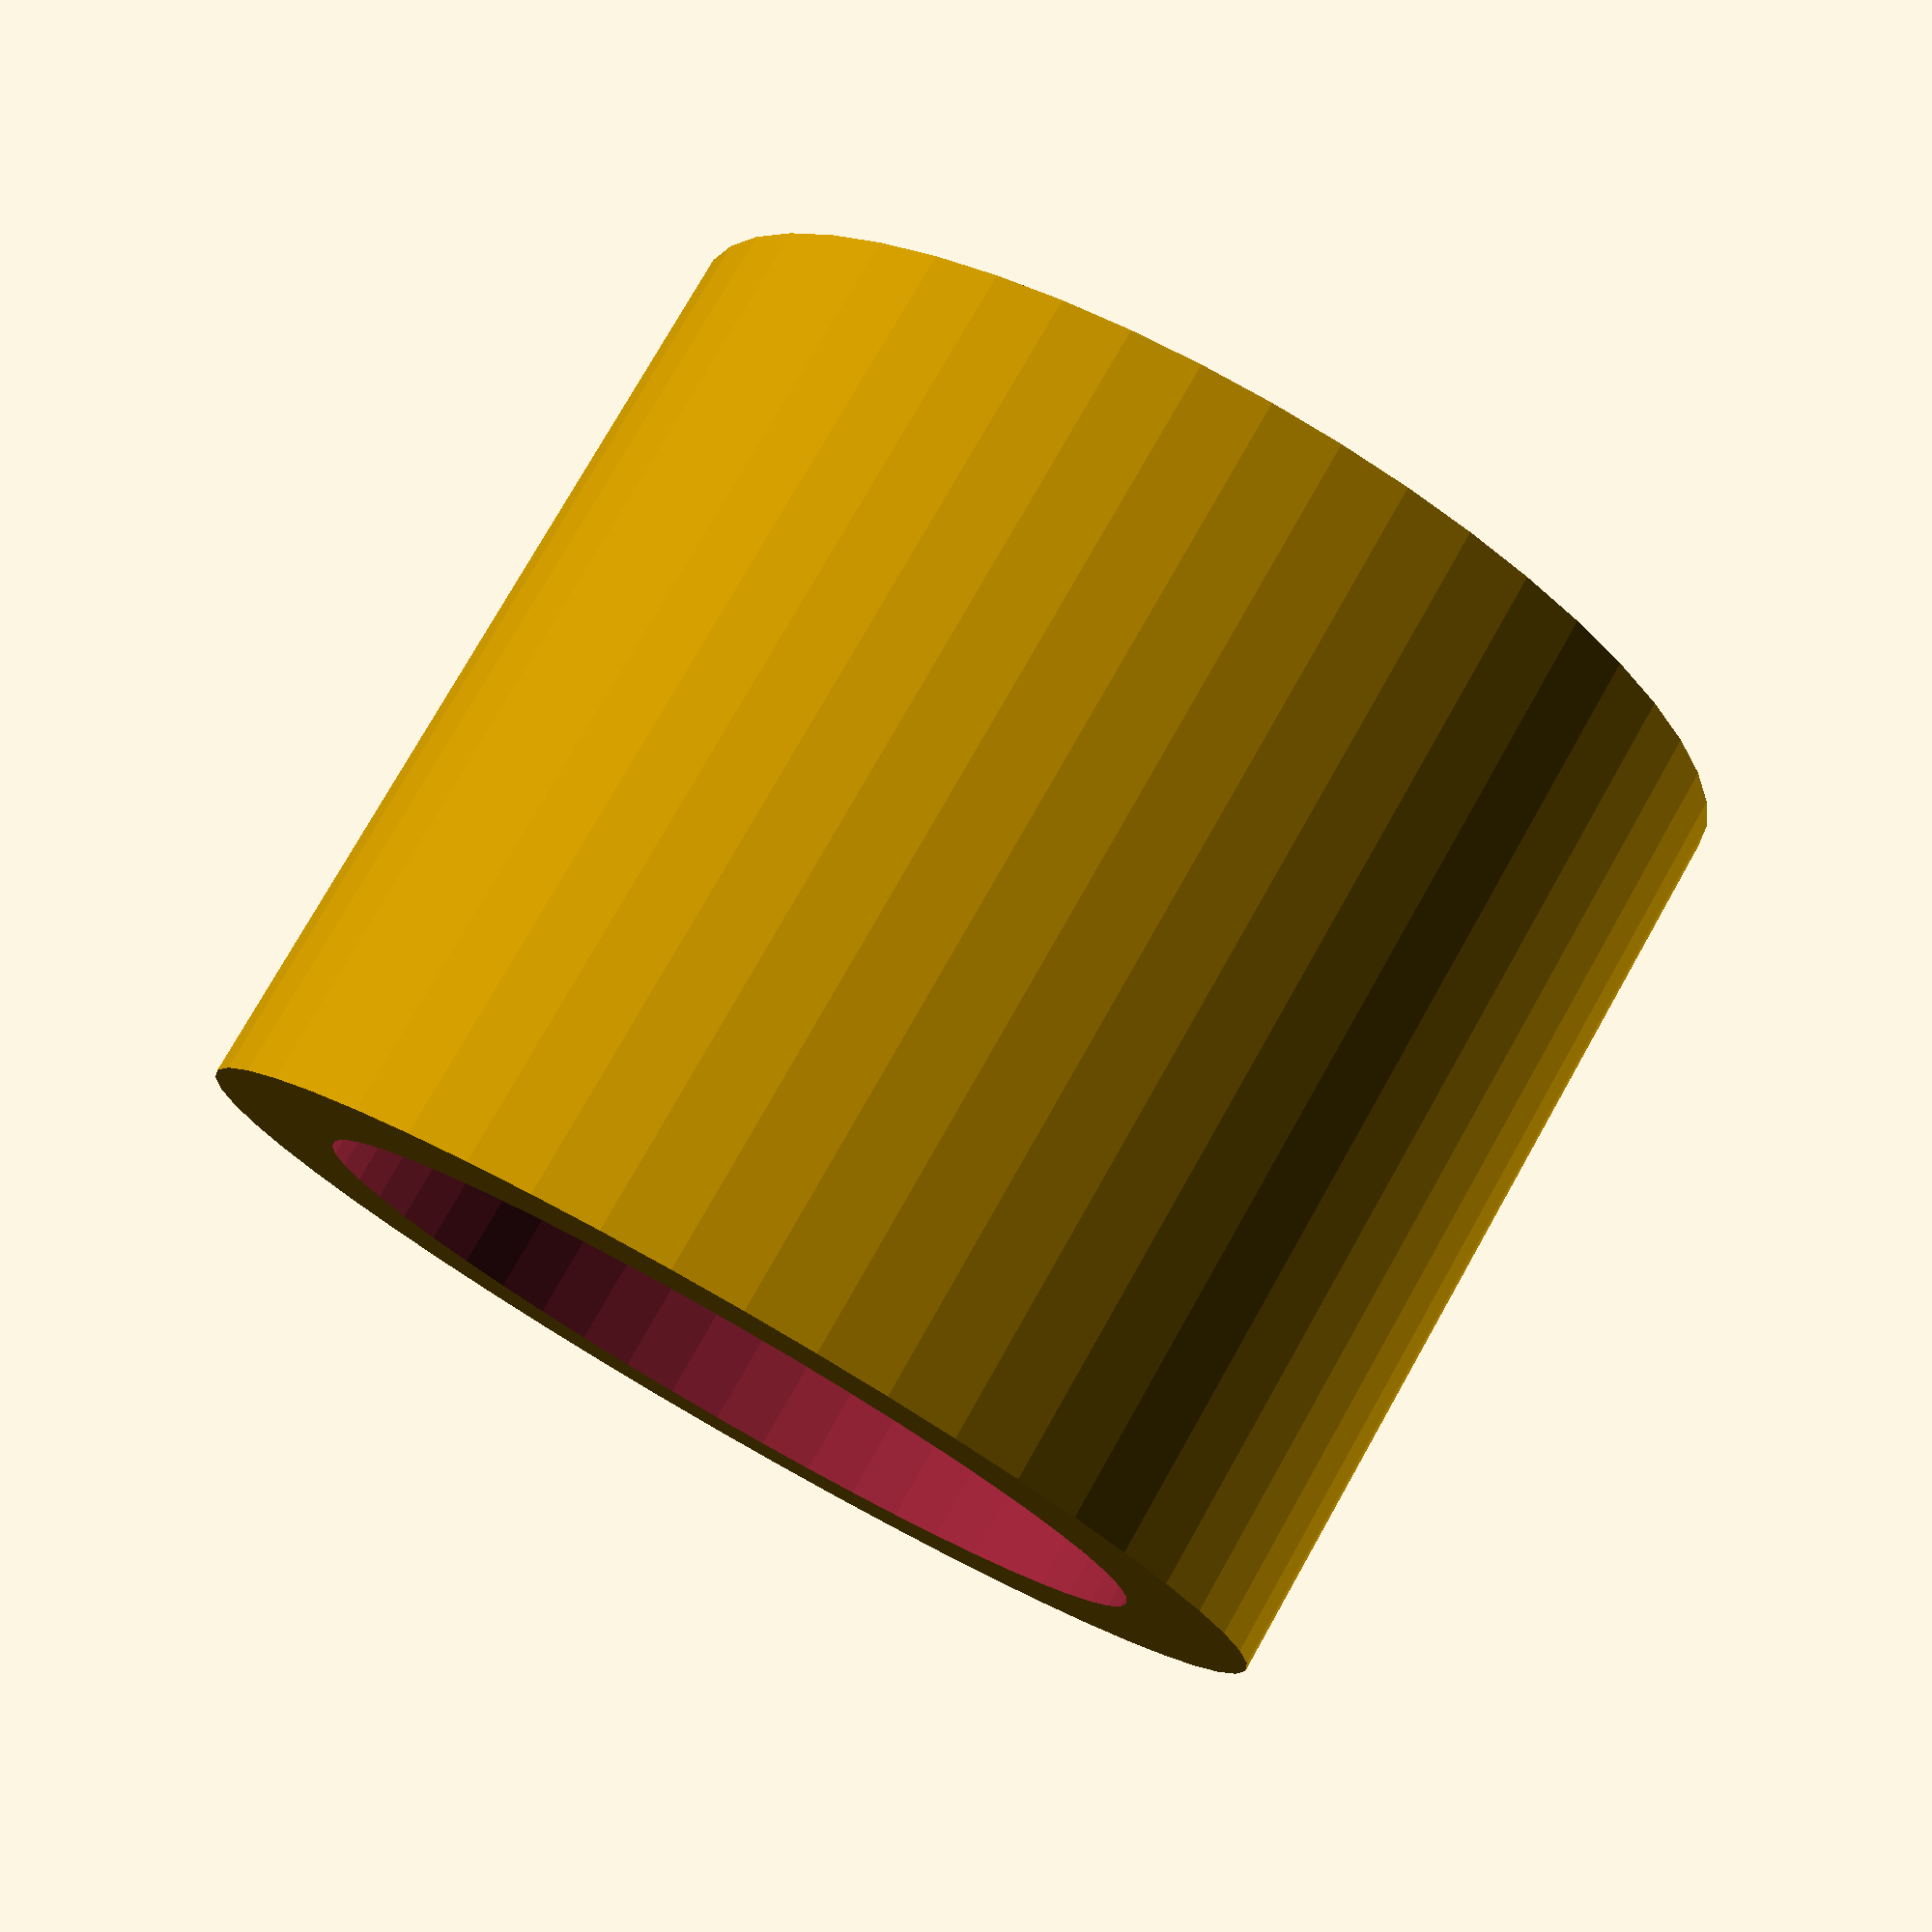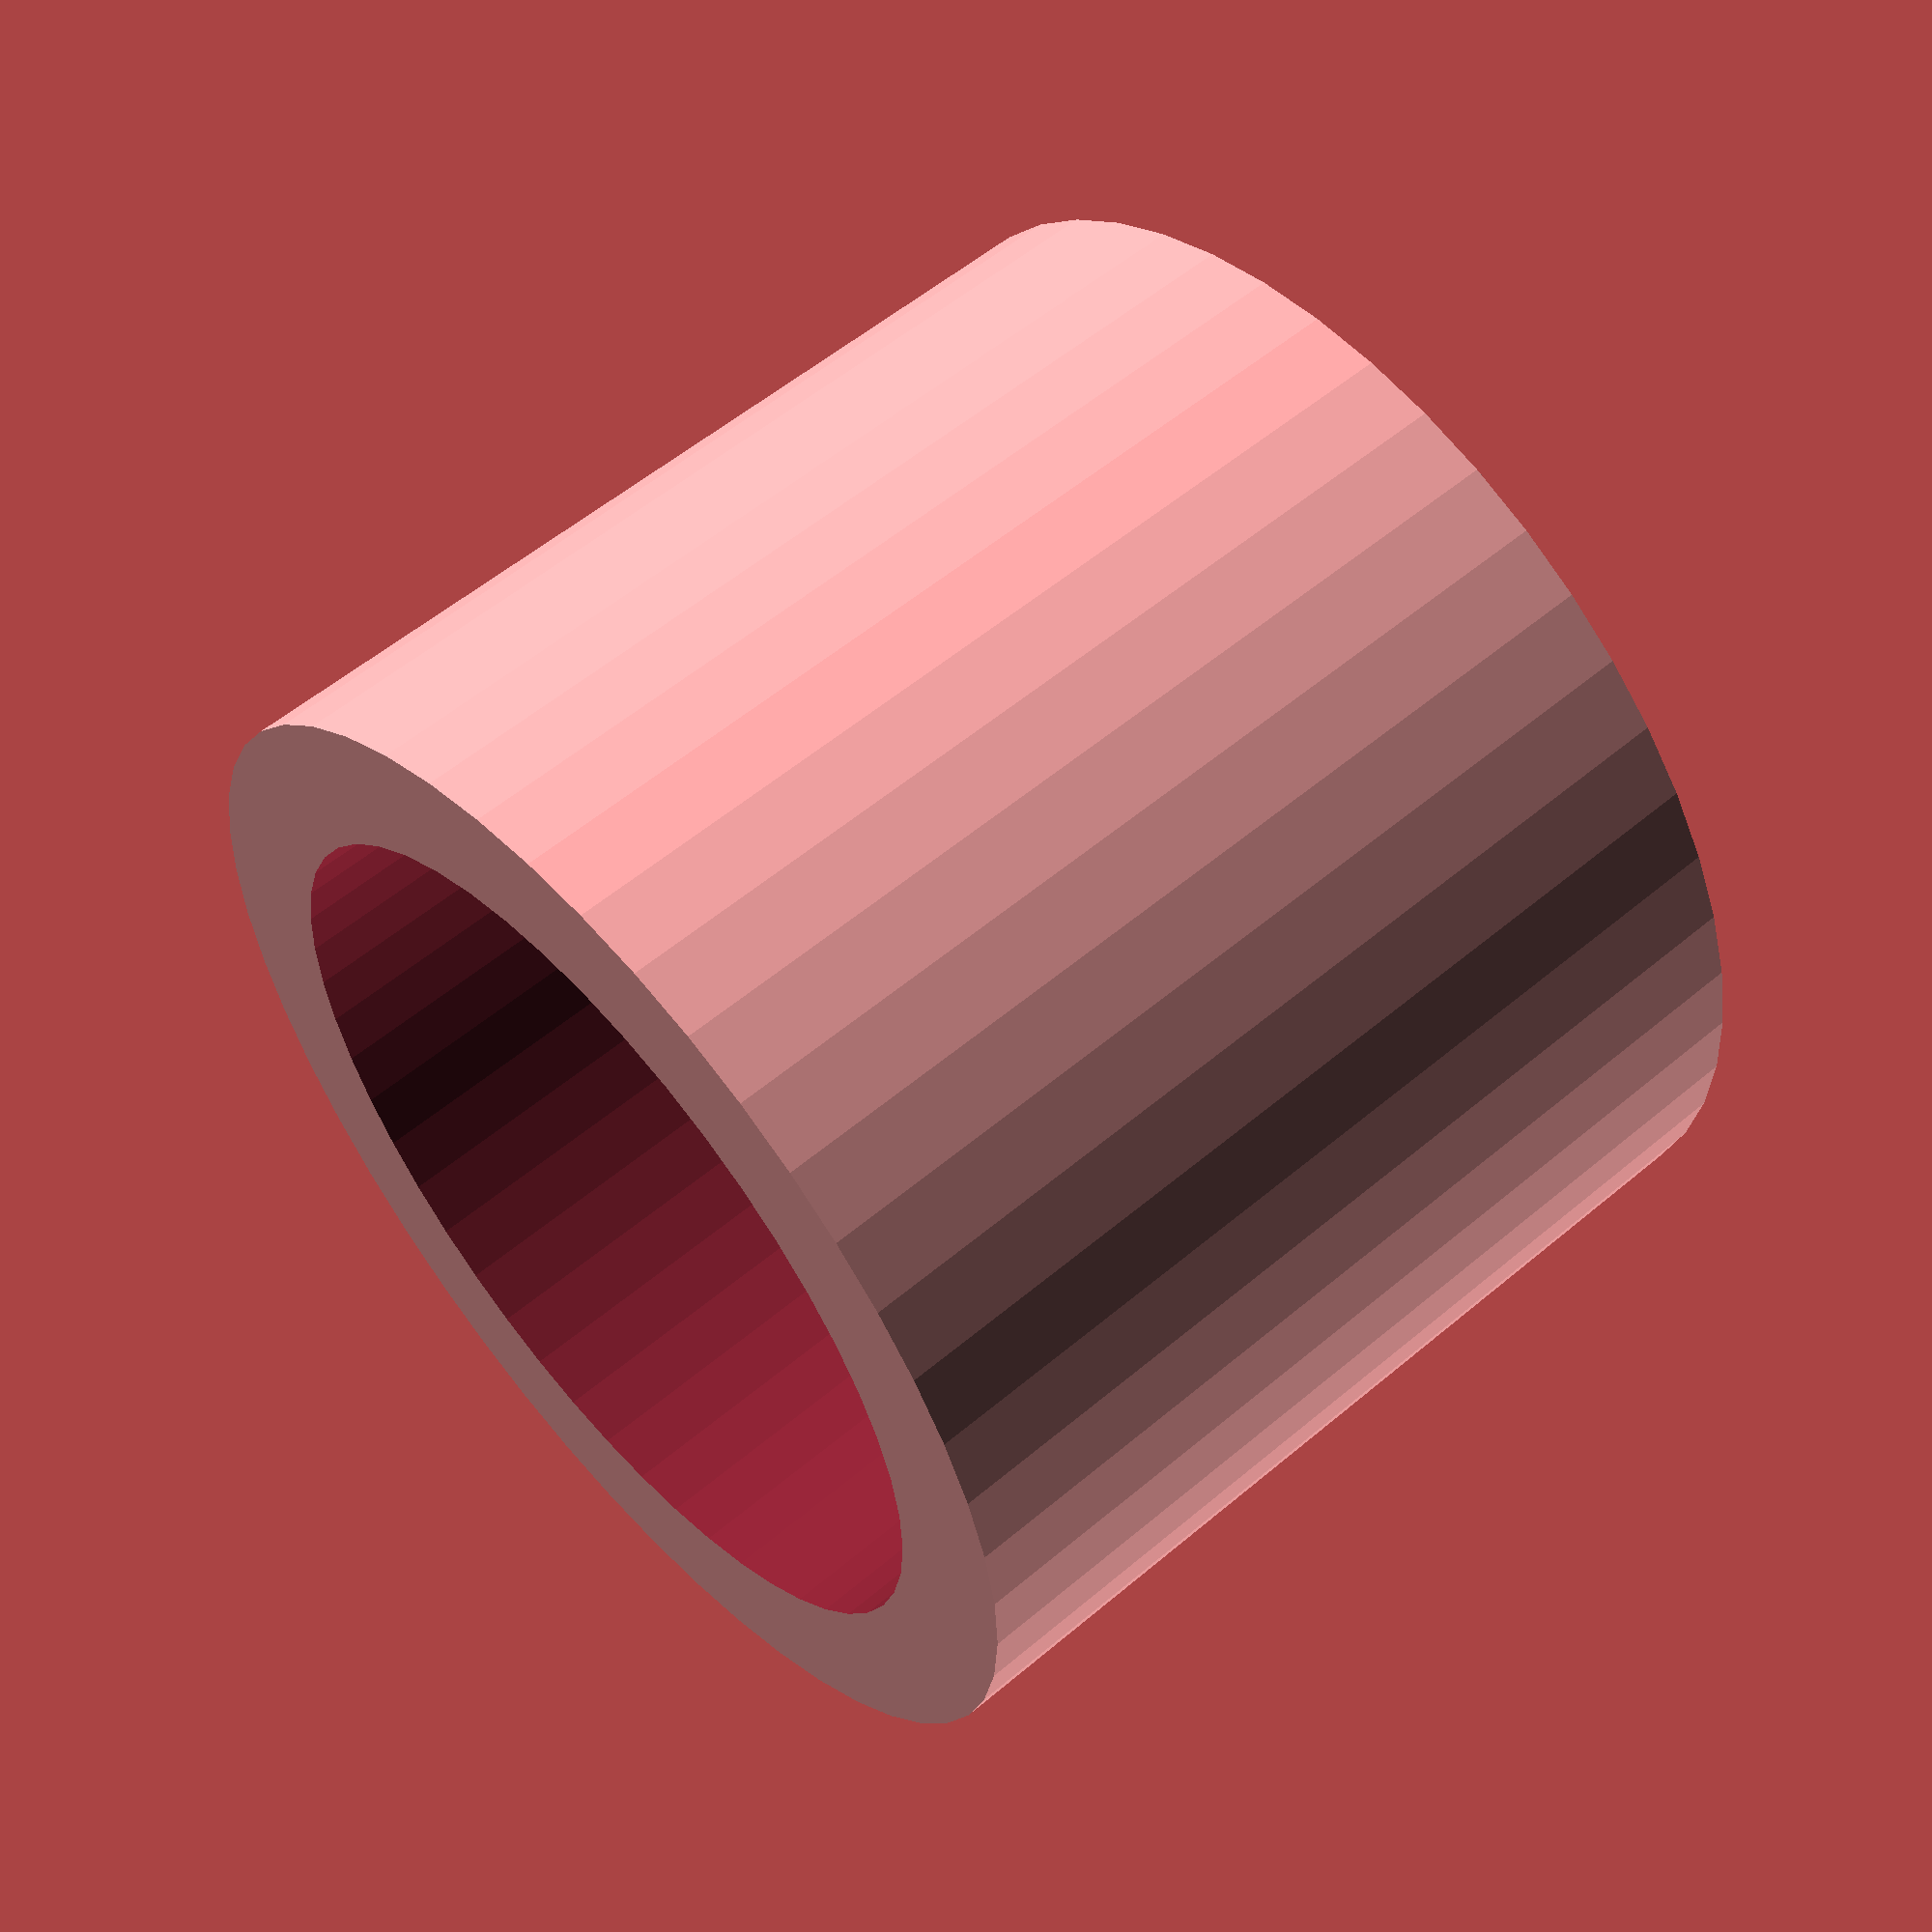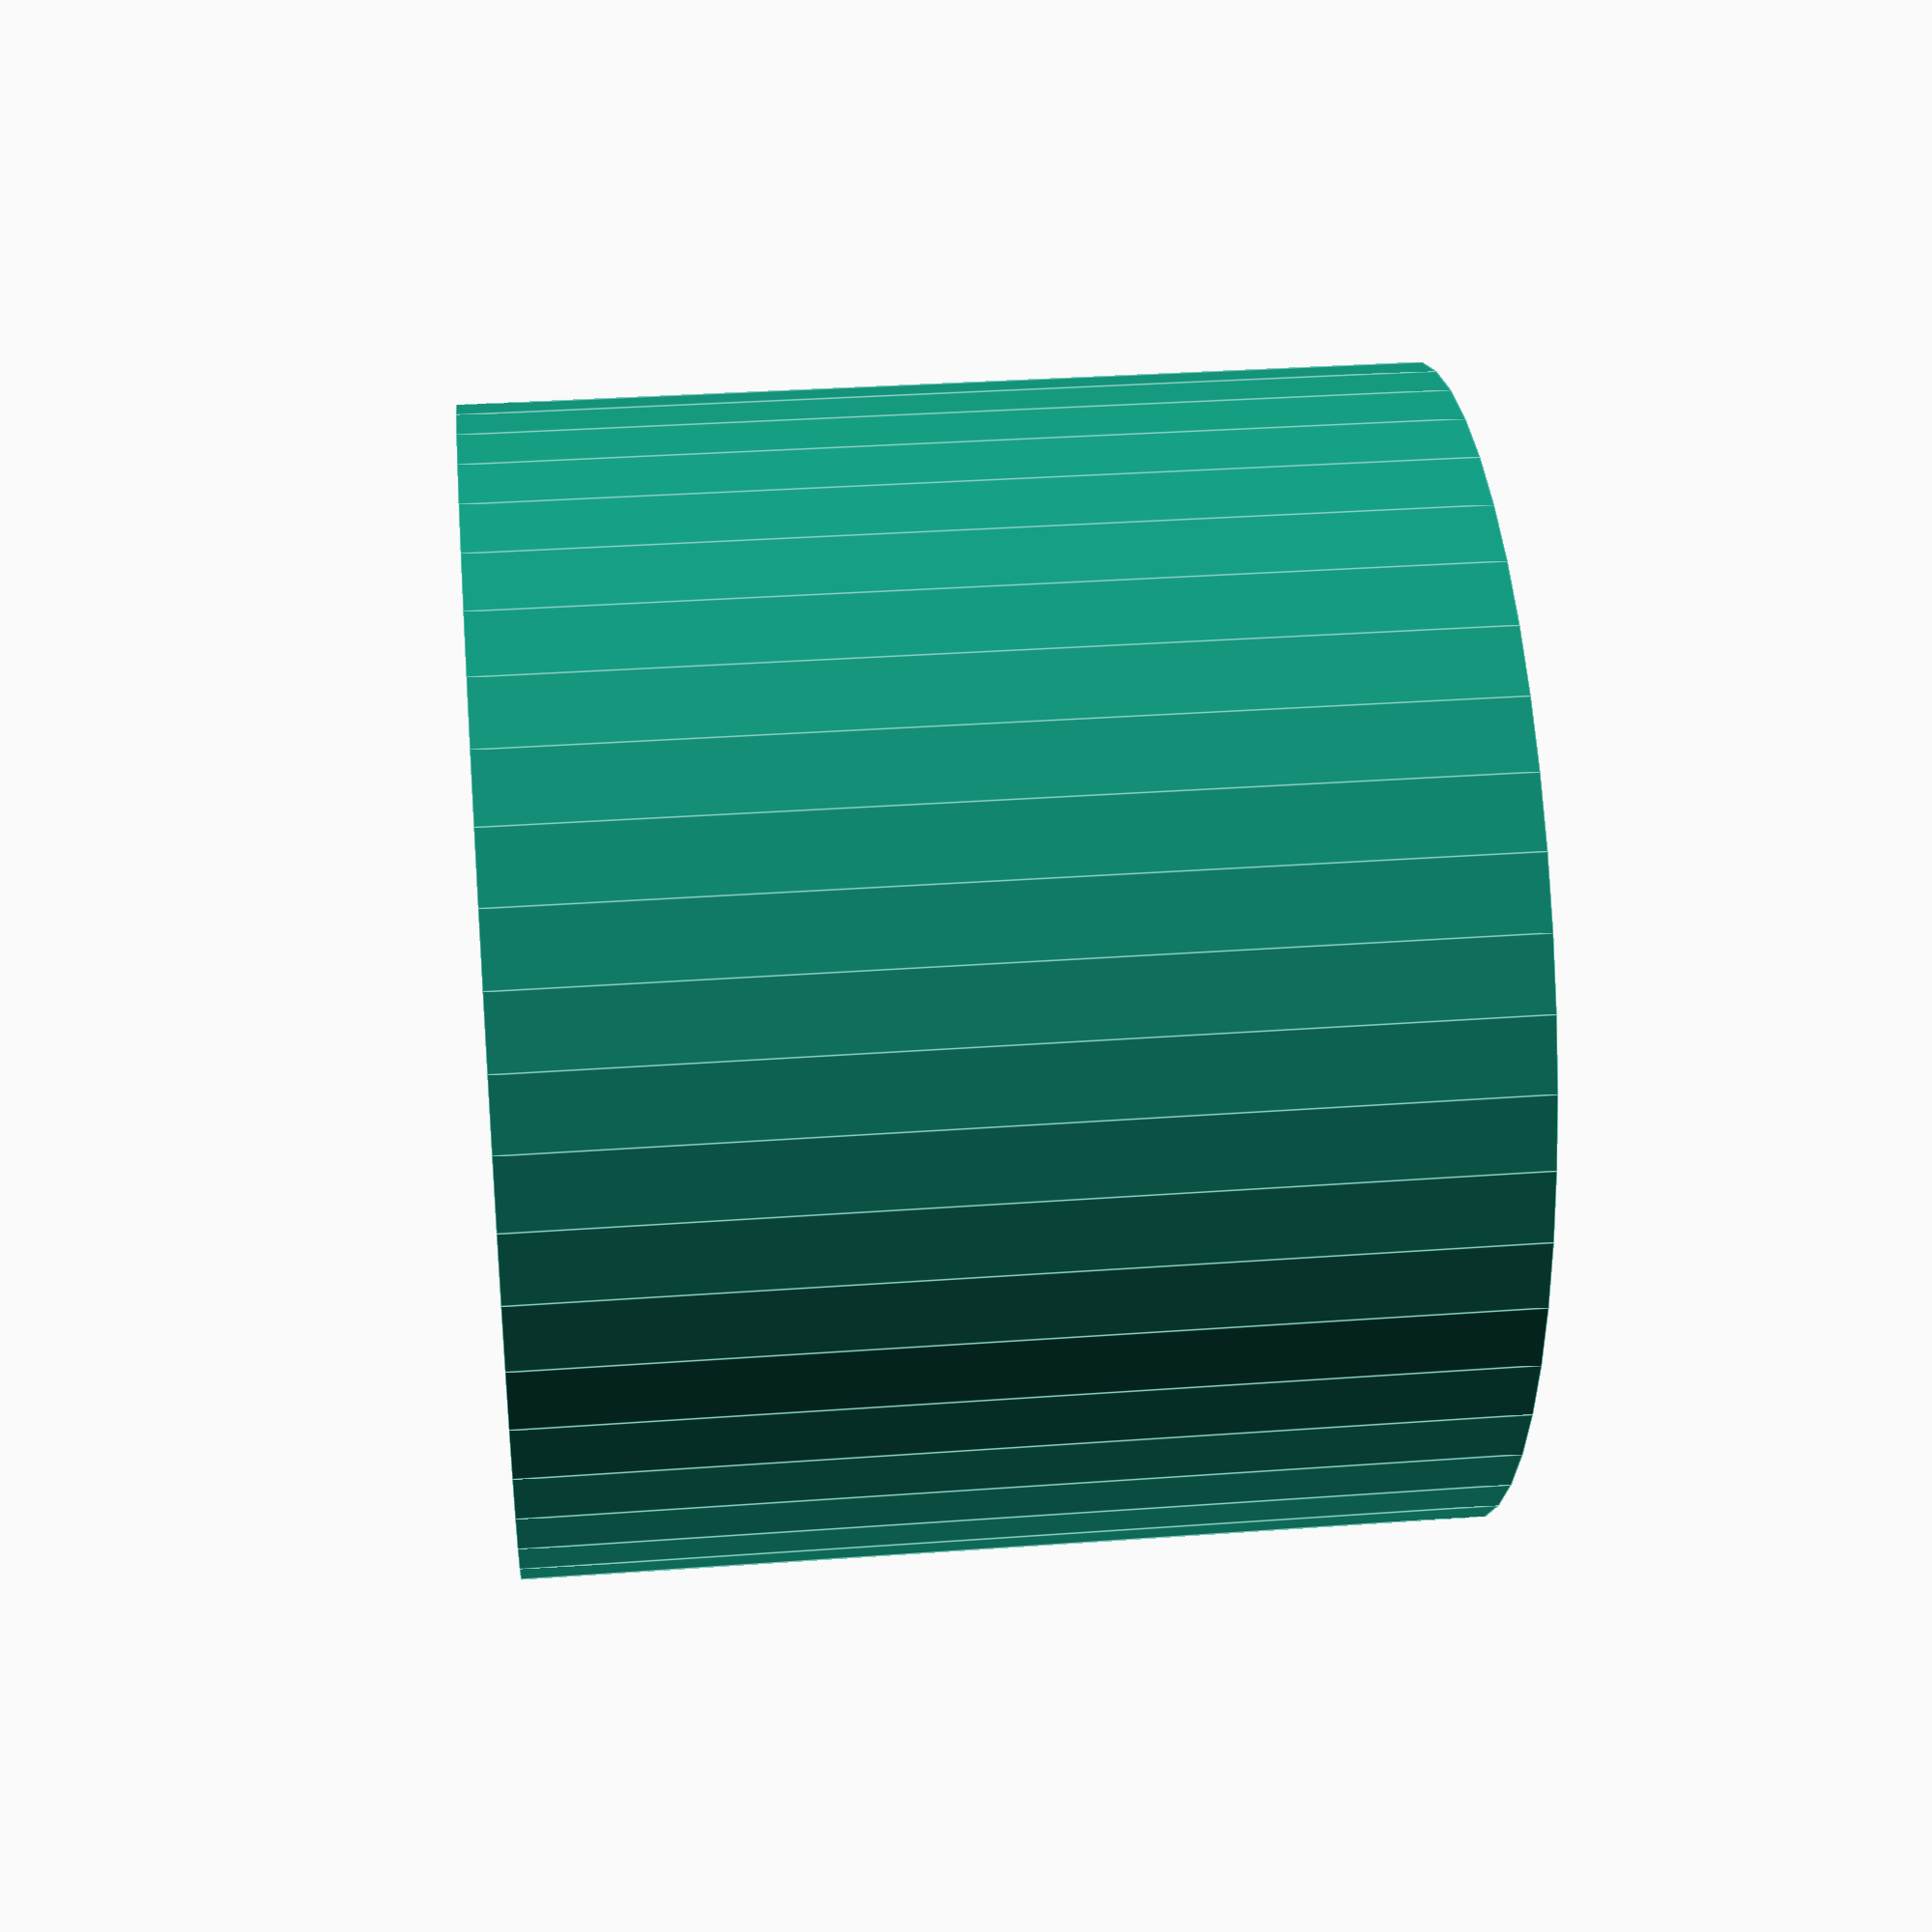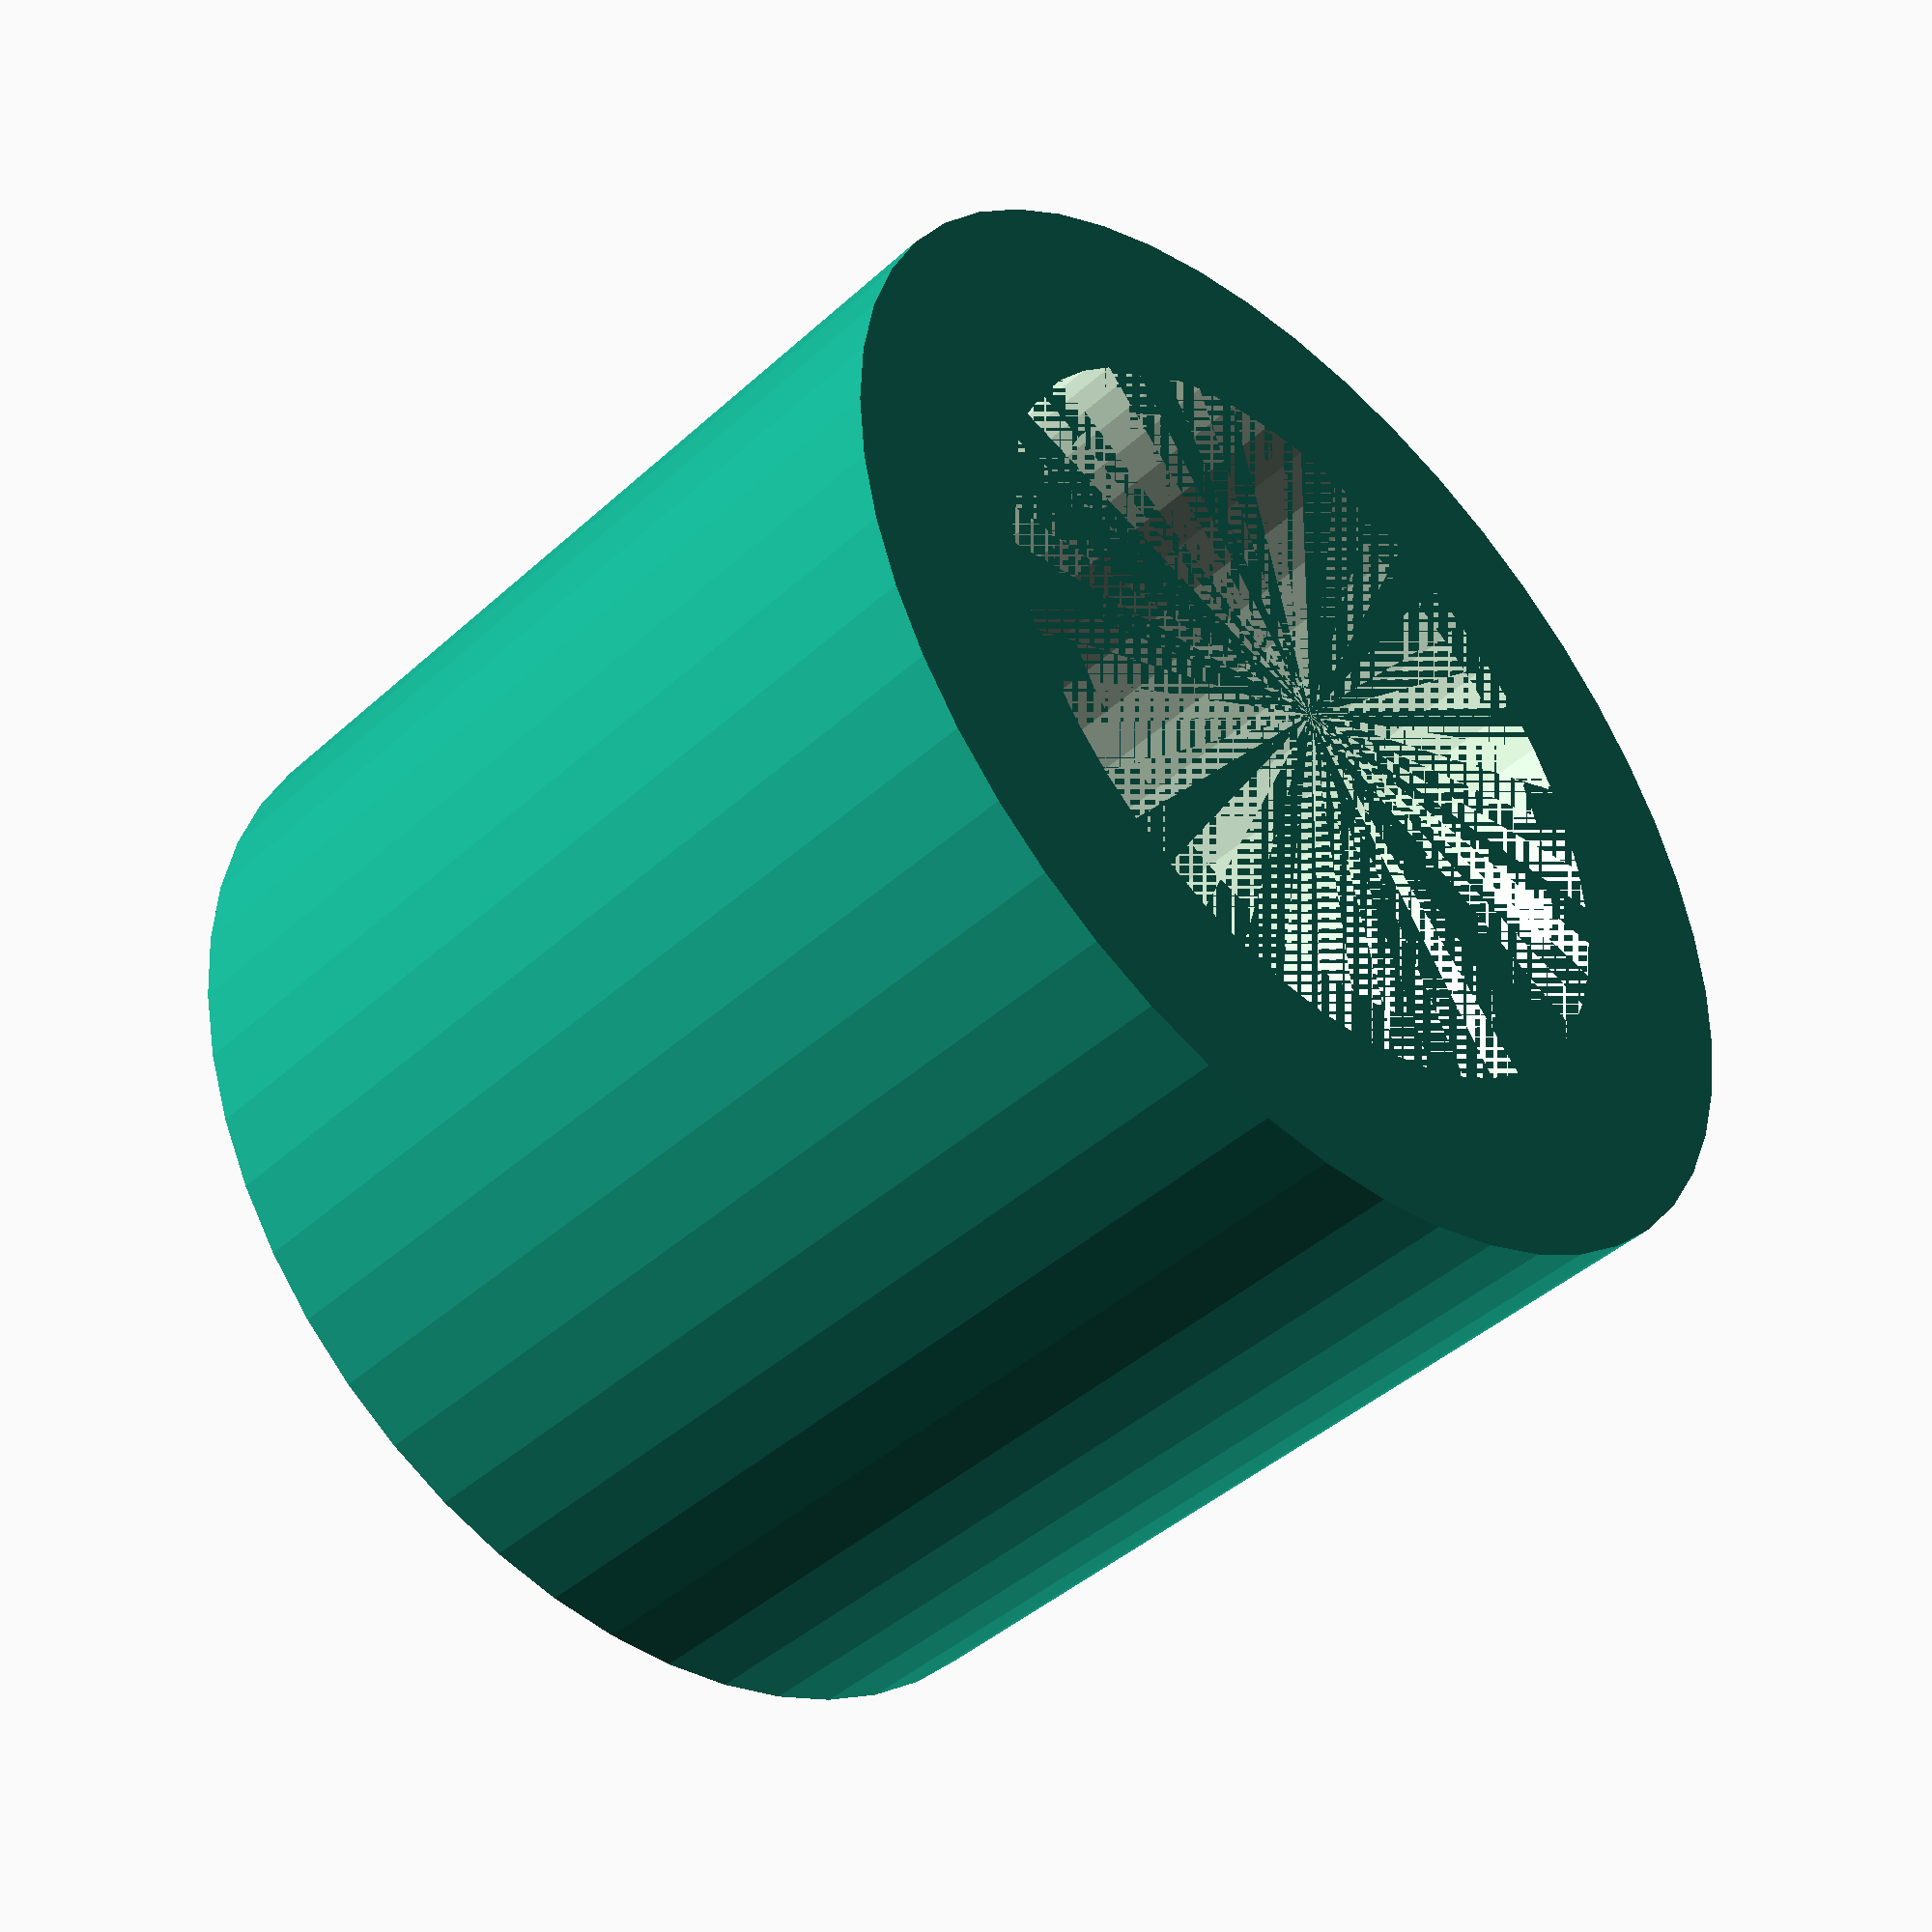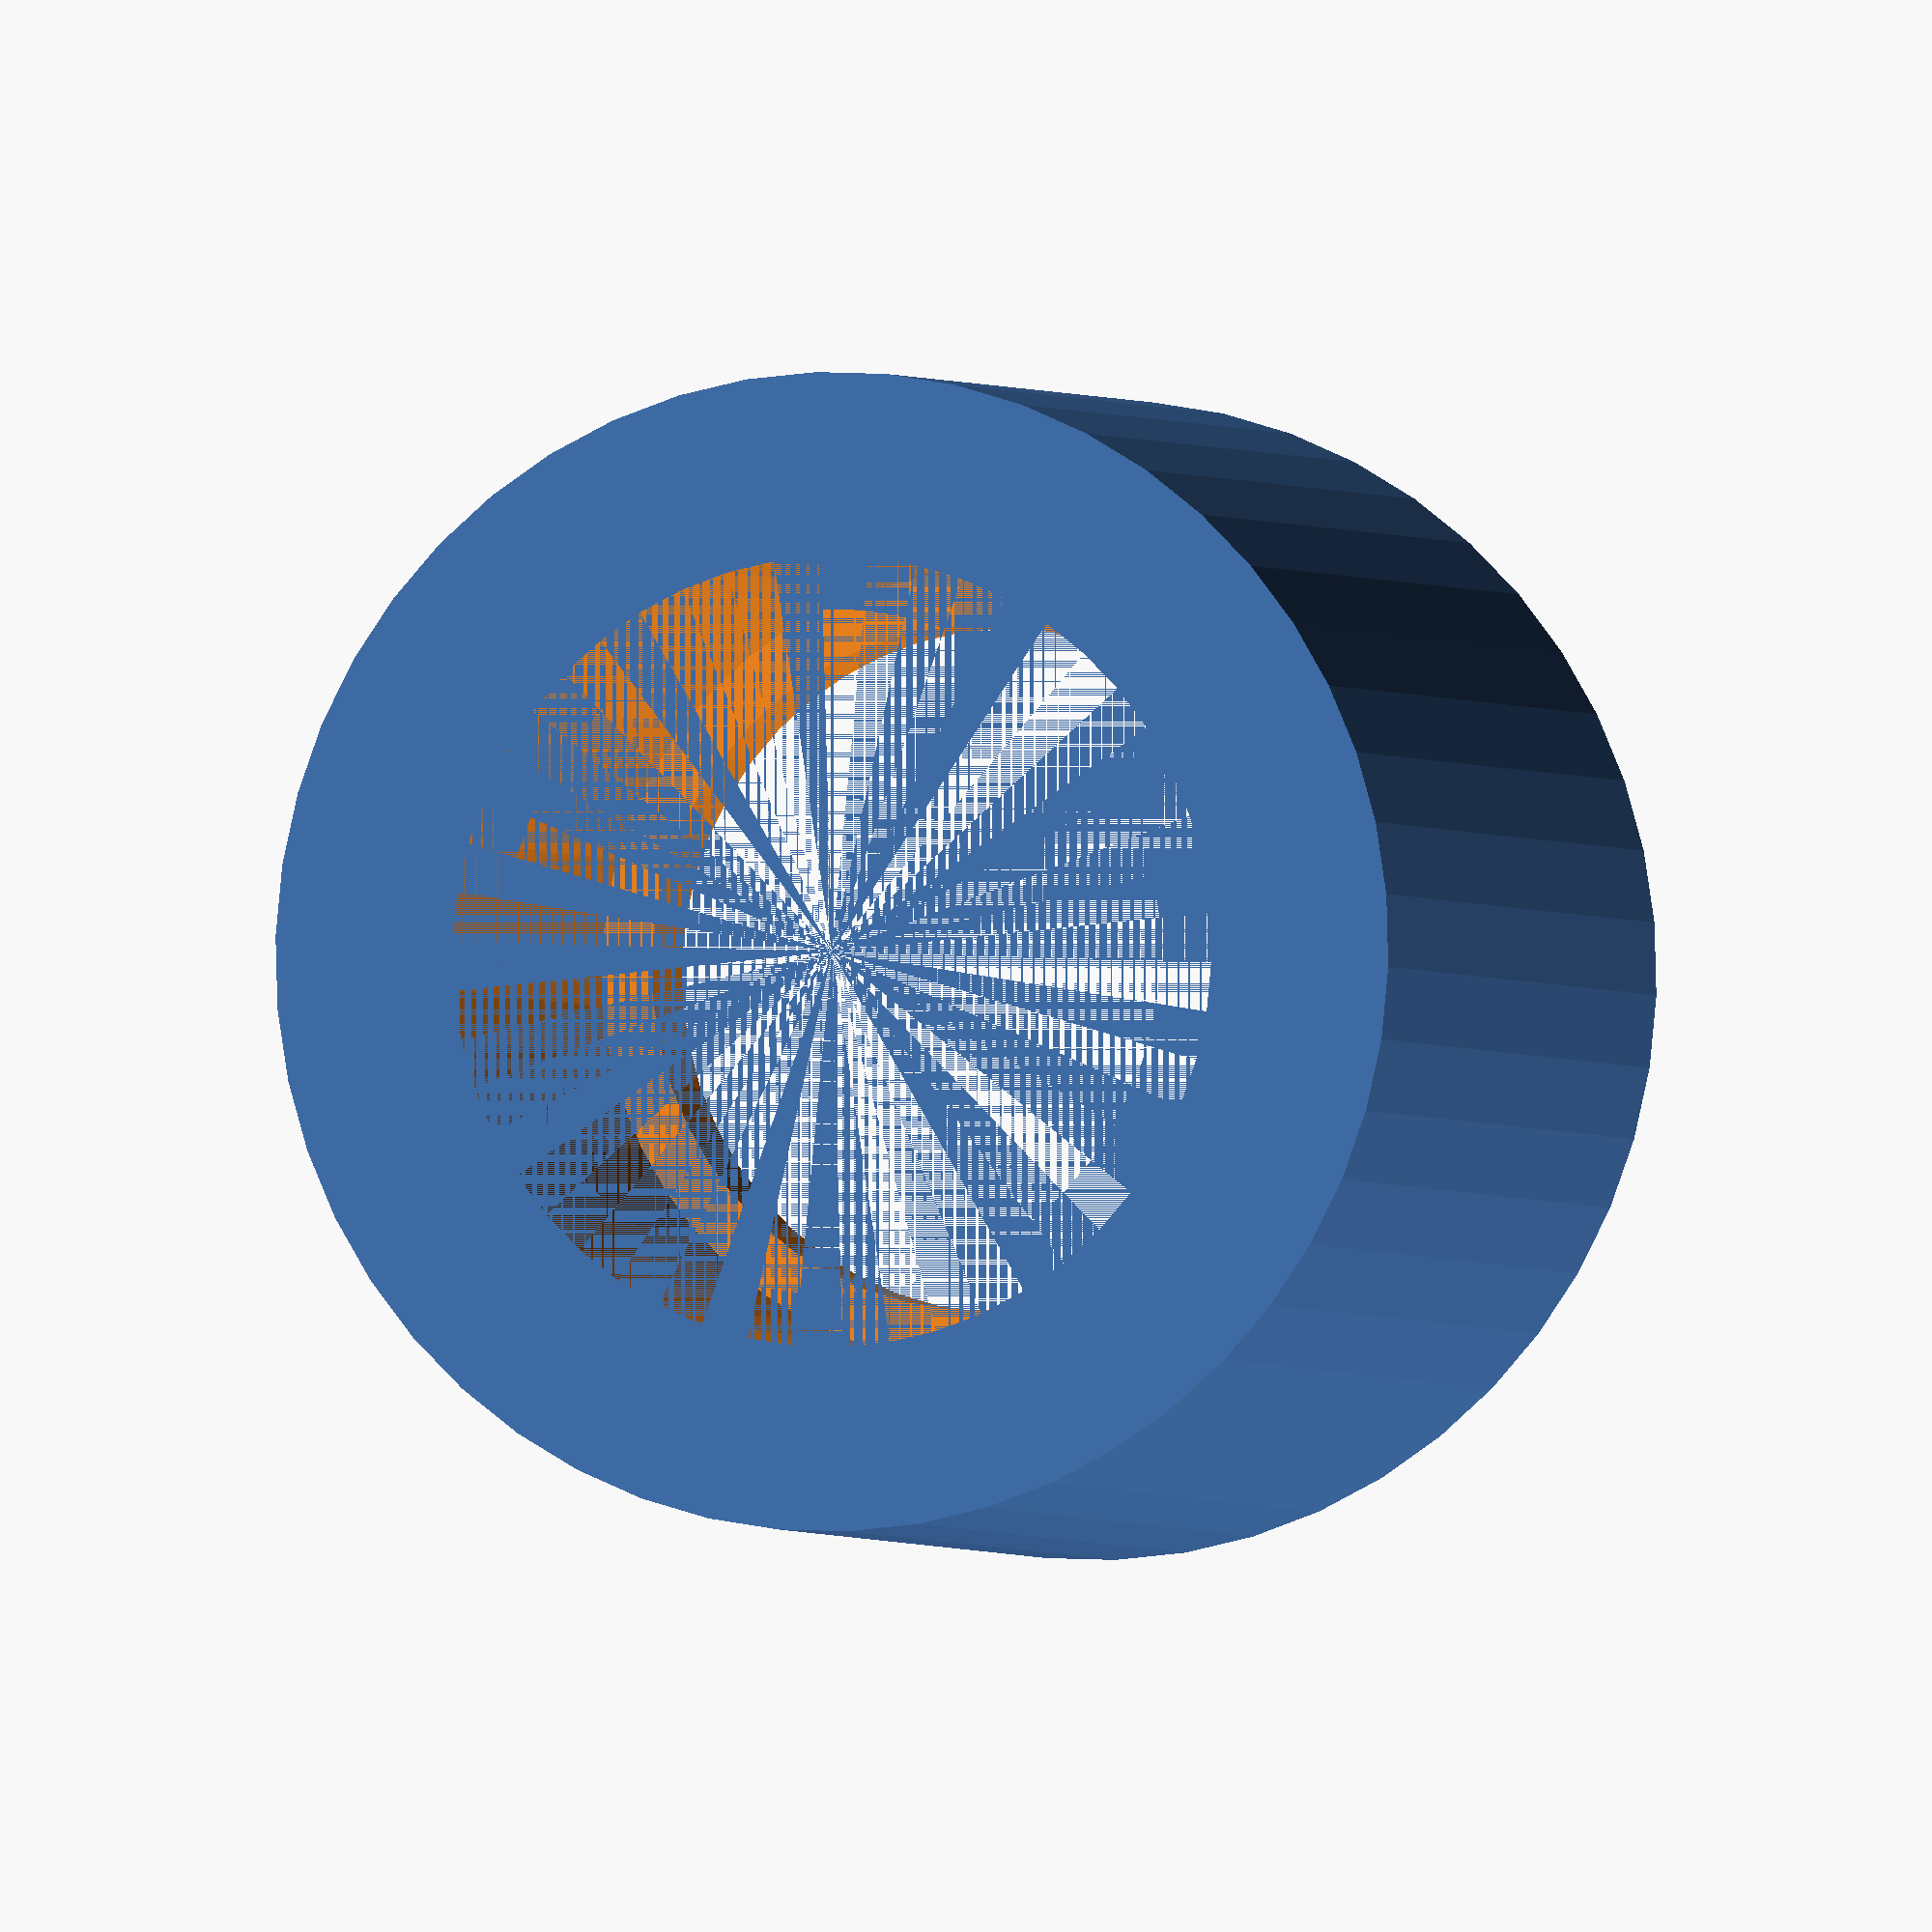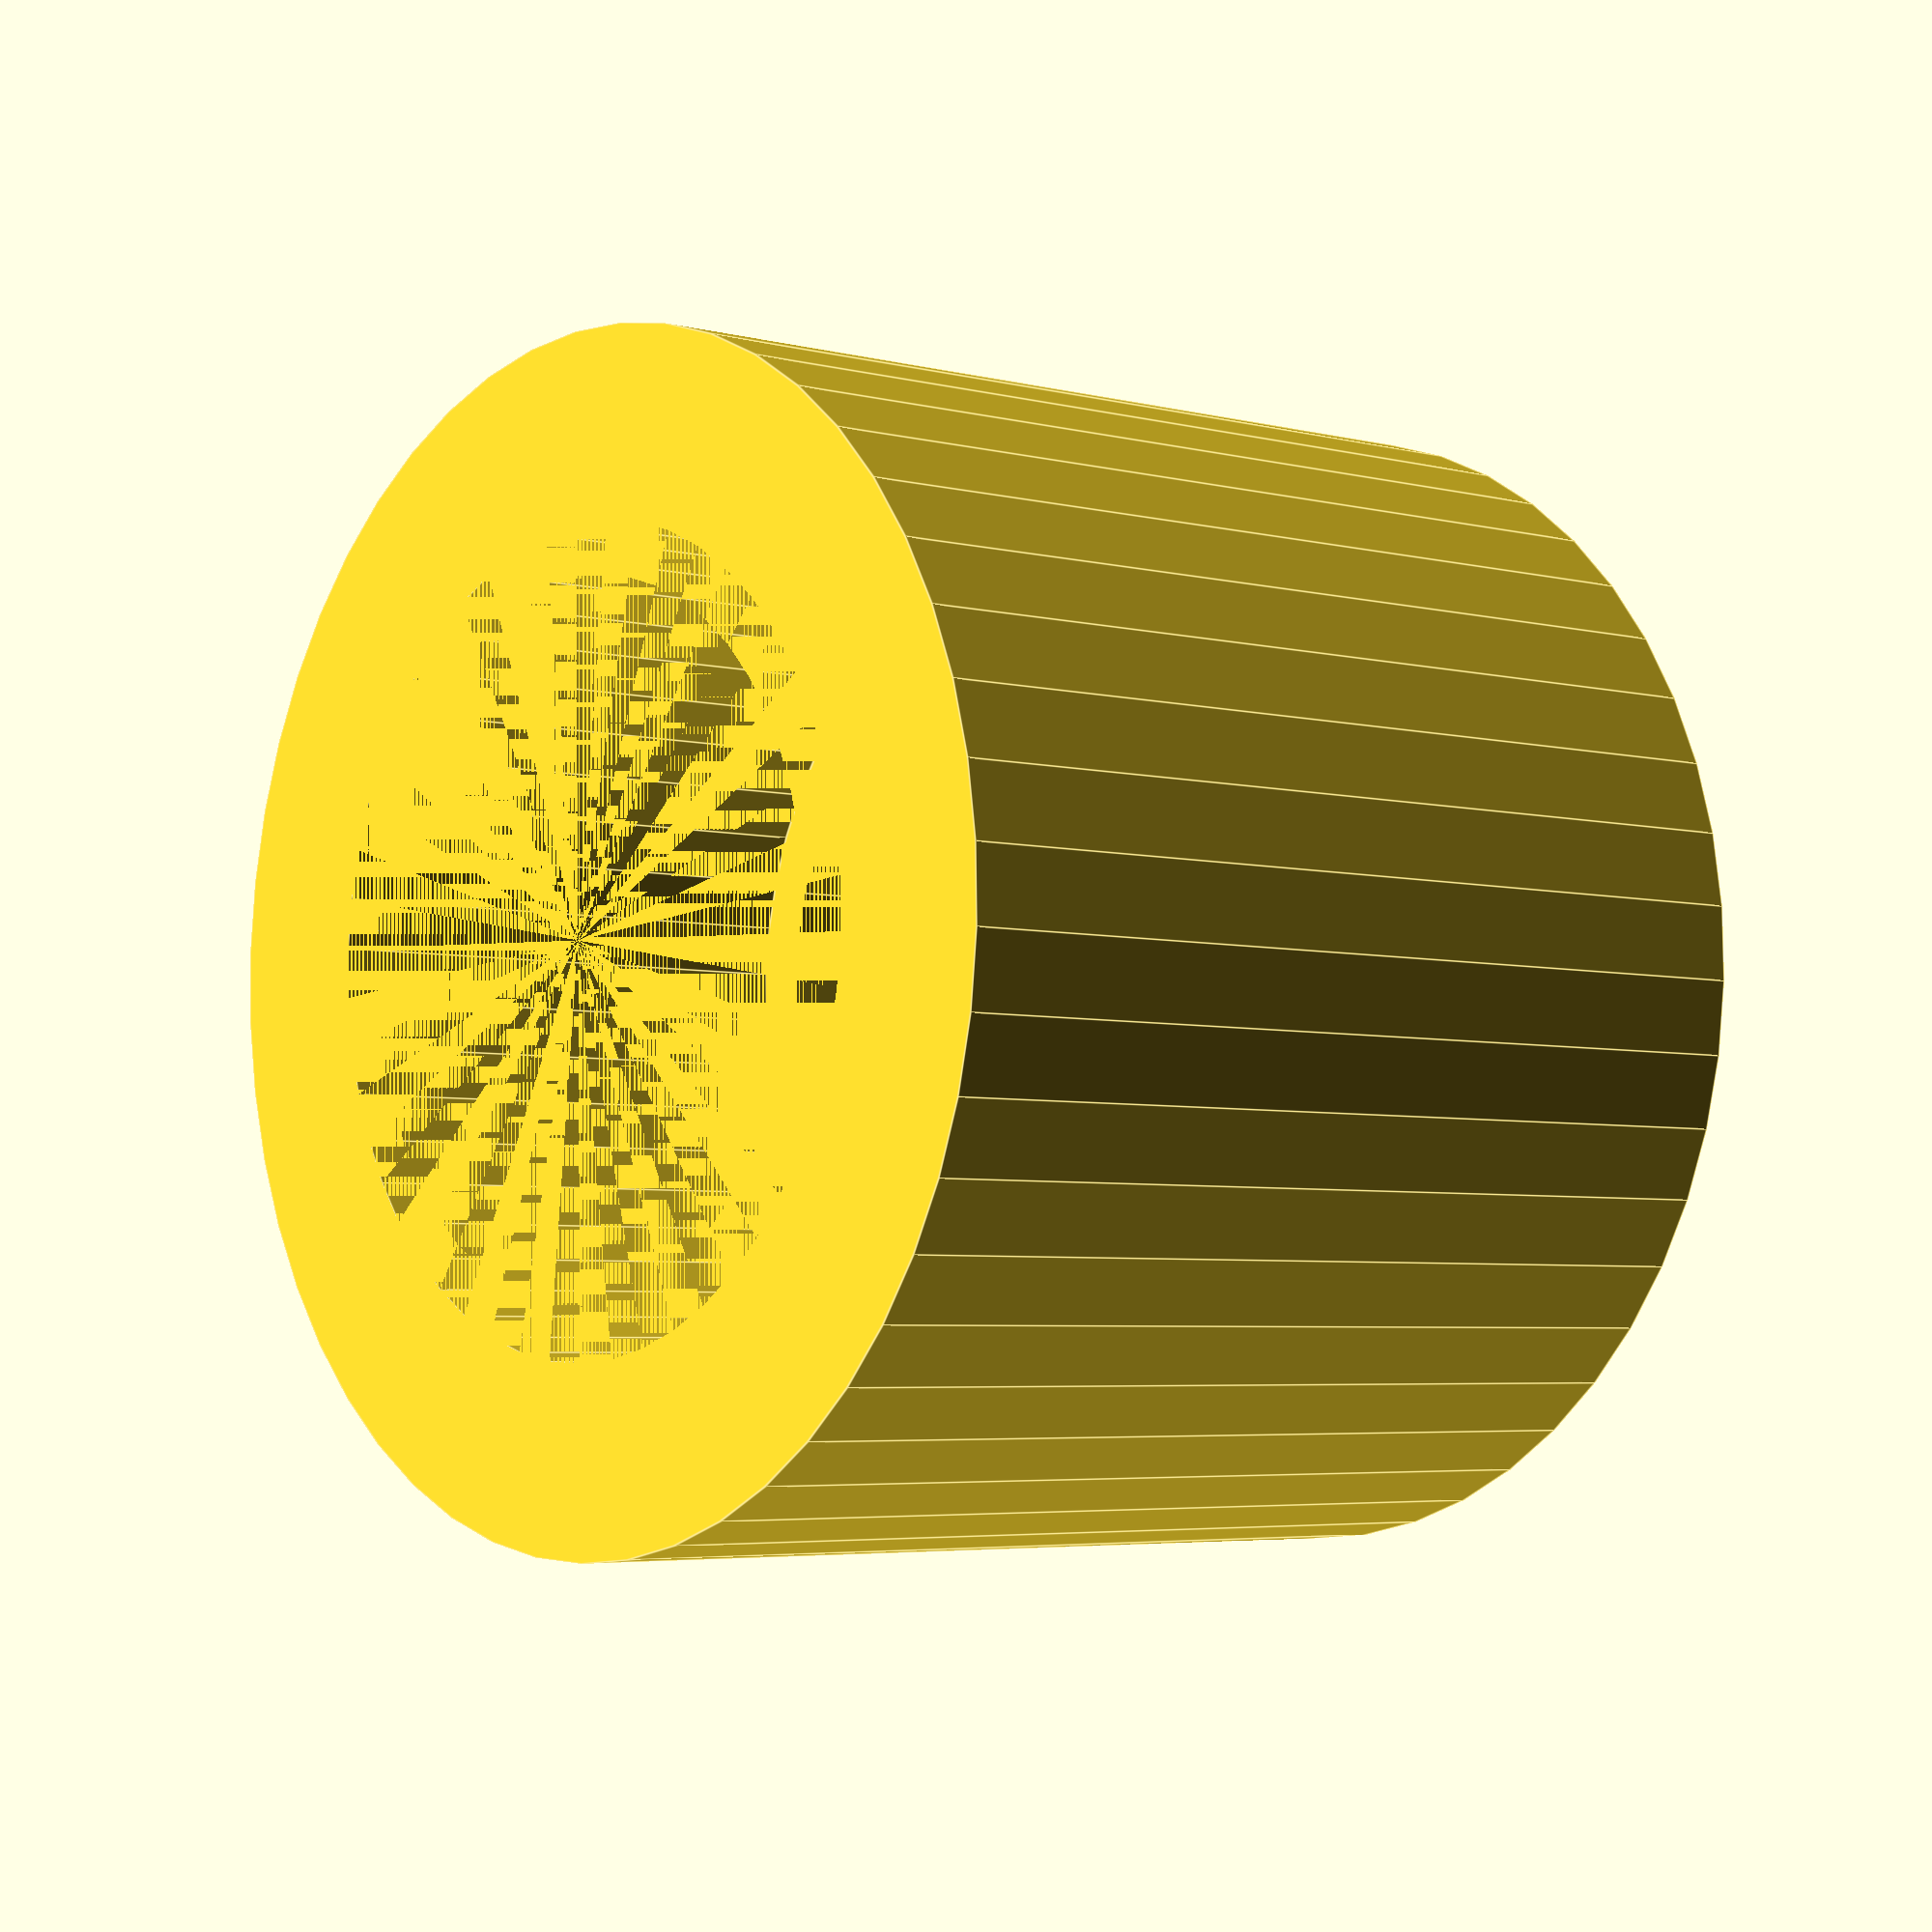
<openscad>
$fn = 50;
difference() { 
    cylinder(d = 22, h = 6 + 2 + 10);
    cylinder(d = 15, h = 10);
    cylinder(d = 13, h = 100);
    translate([0,0,10+2])
    cylinder(d = 17, h=100);
}
</openscad>
<views>
elev=282.8 azim=44.4 roll=29.5 proj=p view=wireframe
elev=304.2 azim=345.5 roll=48.5 proj=p view=solid
elev=327.8 azim=349.2 roll=84.1 proj=p view=edges
elev=223.8 azim=59.1 roll=43.5 proj=p view=wireframe
elev=1.8 azim=329.2 roll=196.4 proj=o view=wireframe
elev=4.5 azim=191.9 roll=230.0 proj=p view=edges
</views>
